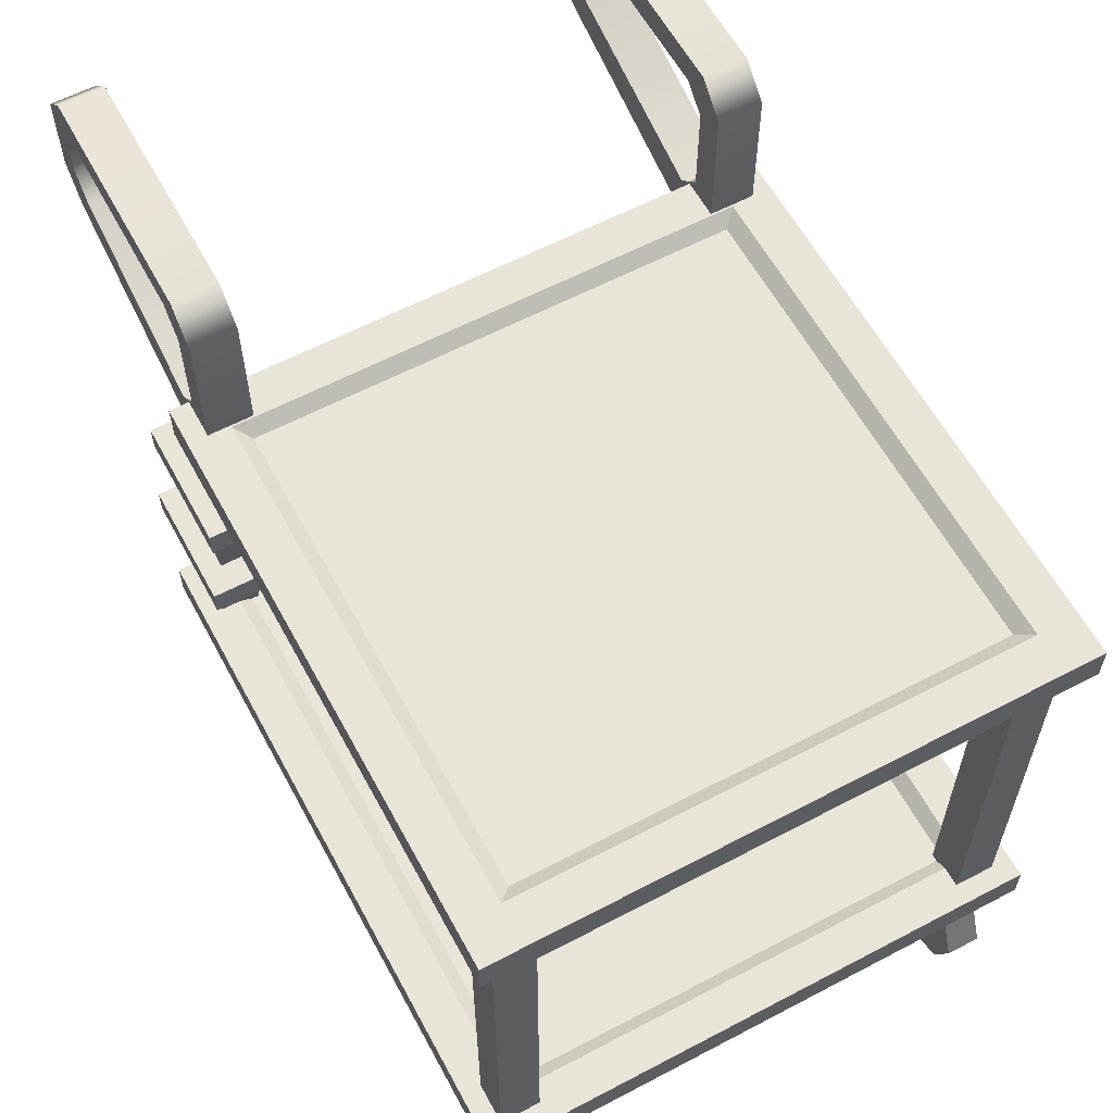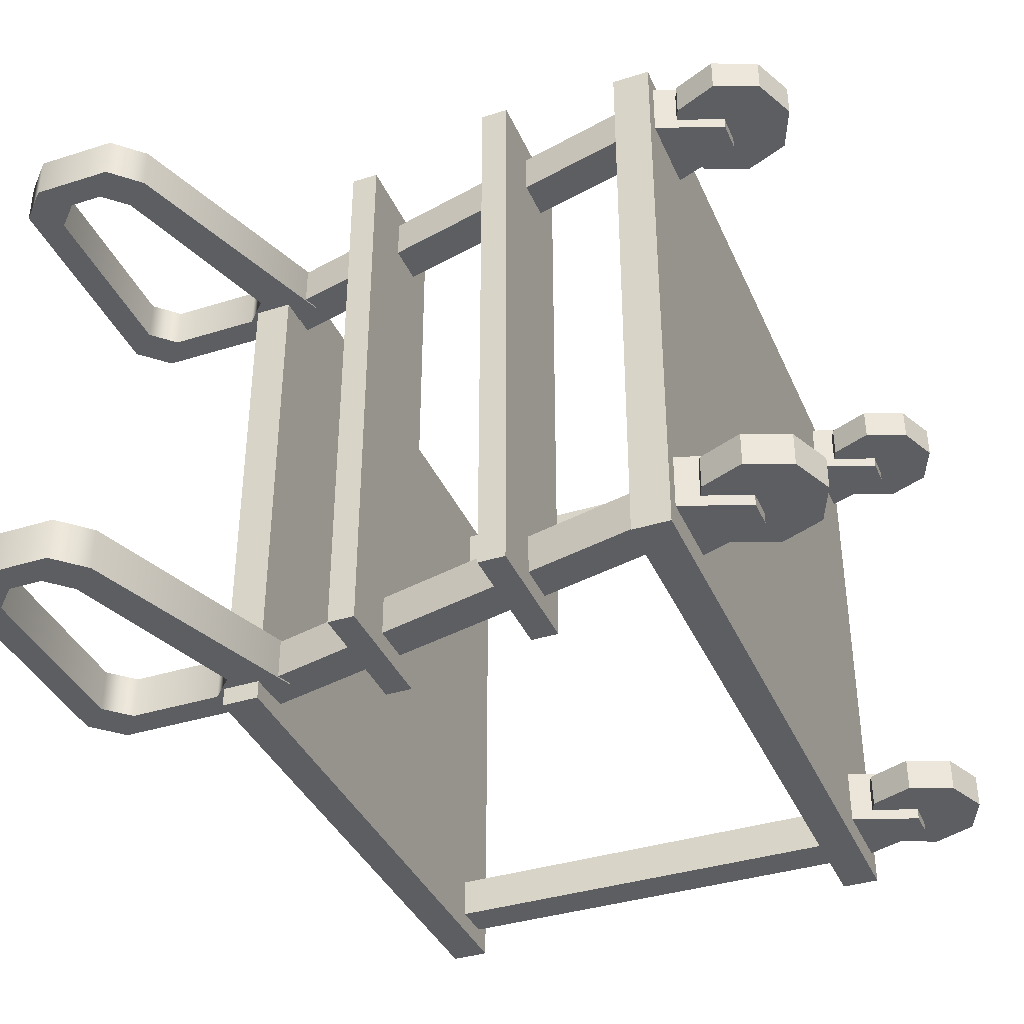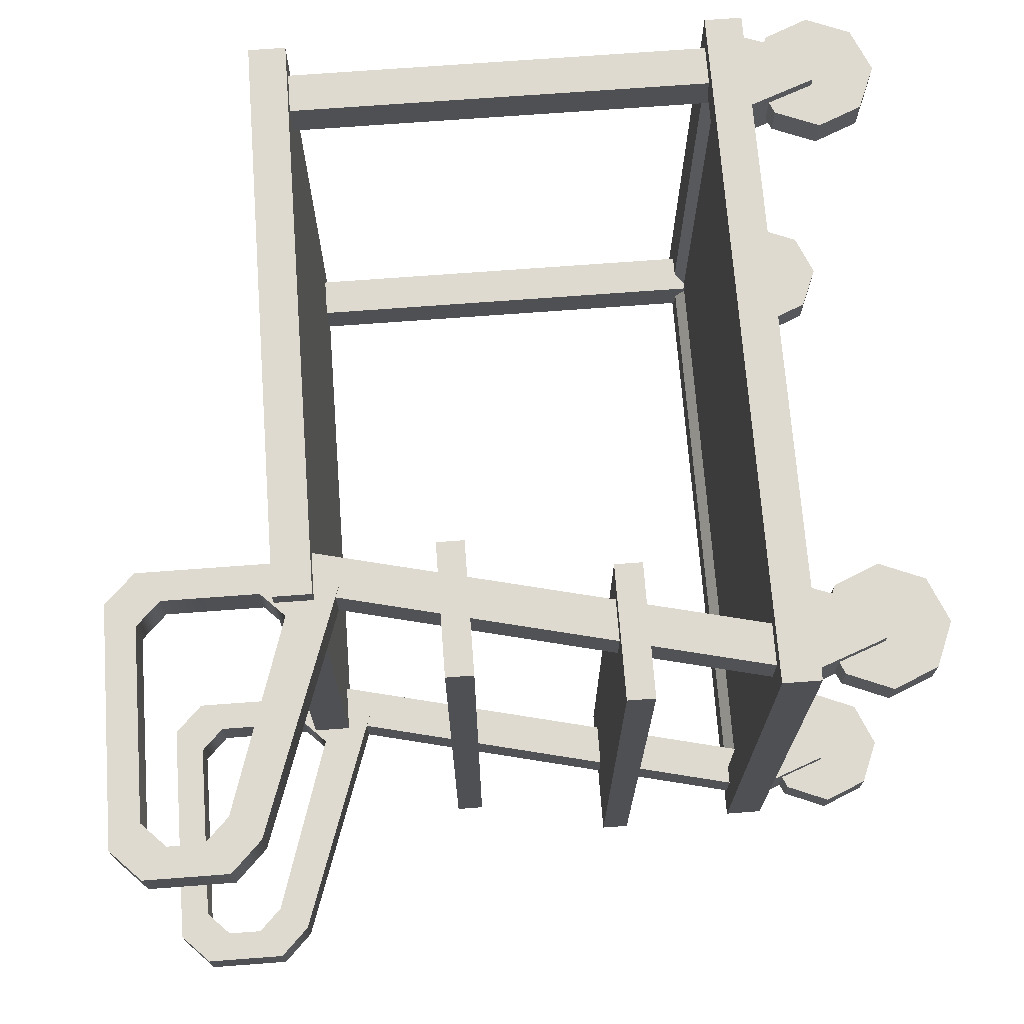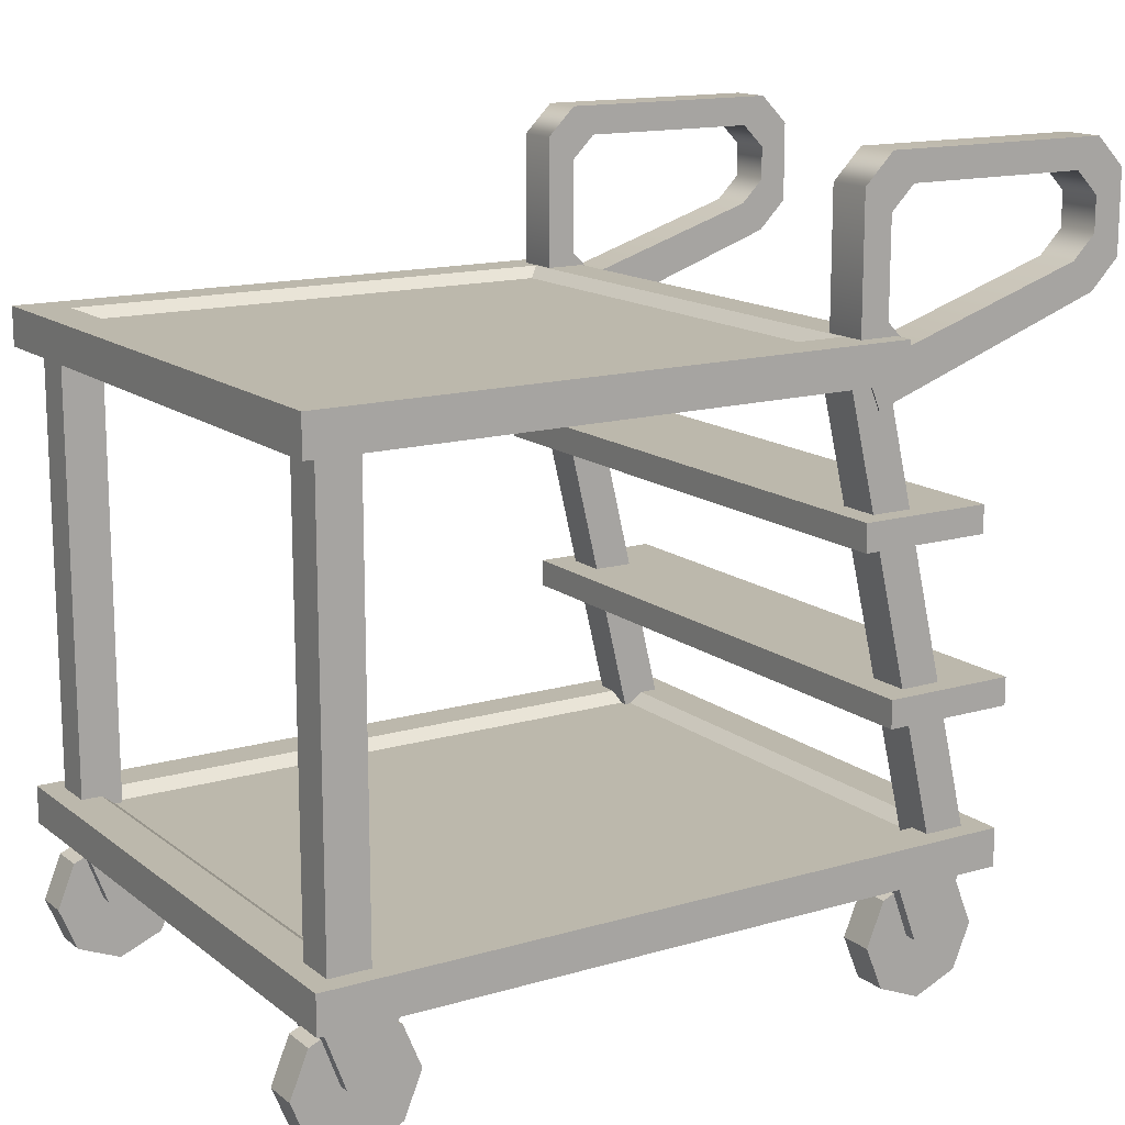
<metadata>
{"format":"obj","ext":"obj","renderer":"f3d","projection":"perspective","resolution":1024,"background":"white","views":[{"elev":60.3,"azim":61.7,"up":"+Y"},{"elev":-37.7,"azim":-68.1,"up":"+Z"},{"elev":70.8,"azim":-94.3,"up":"+Z"},{"elev":14.6,"azim":147.6,"up":"+Y"}]}
</metadata>
<code>
v 0.5439 0.1415 -0.3419
v 0.4853 0.1658 -0.3419
v 0.4266 0.1415 -0.3419
v 0.4024 0.08292 -0.3419
v 0.4266 0.02429 -0.3419
v 0.4853 0 -0.3419
v 0.5439 0.02429 -0.3419
v 0.5682 0.08292 -0.3419
v 0.5439 0.1415 -0.2964
v 0.4853 0.1658 -0.2964
v 0.4266 0.1415 -0.2964
v 0.4024 0.08292 -0.2964
v 0.4266 0.02429 -0.2964
v 0.4853 0 -0.2964
v 0.5439 0.02429 -0.2964
v 0.5682 0.08292 -0.2964
v 0.5227 0.1203 -0.3419
v 0.4853 0.1358 -0.3419
v 0.4853 0.08292 -0.3419
v 0.4479 0.1203 -0.3419
v 0.4324 0.08292 -0.3419
v 0.4479 0.04552 -0.3419
v 0.4853 0.03002 -0.3419
v 0.5227 0.04552 -0.3419
v 0.5382 0.08292 -0.3419
v 0.5227 0.1203 -0.2964
v 0.4853 0.1358 -0.2964
v 0.4853 0.08292 -0.2964
v 0.4479 0.1203 -0.2964
v 0.4324 0.08292 -0.2964
v 0.4479 0.04552 -0.2964
v 0.4853 0.03002 -0.2964
v 0.5227 0.04552 -0.2964
v 0.5382 0.08292 -0.2964
v -0.2544 0.1415 -0.3419
v -0.313 0.1658 -0.3419
v -0.3716 0.1415 -0.3419
v -0.3959 0.08292 -0.3419
v -0.3716 0.02429 -0.3419
v -0.313 0 -0.3419
v -0.2544 0.02429 -0.3419
v -0.2301 0.08292 -0.3419
v -0.2544 0.1415 -0.2964
v -0.313 0.1658 -0.2964
v -0.3716 0.1415 -0.2964
v -0.3959 0.08292 -0.2964
v -0.3716 0.02429 -0.2964
v -0.313 0 -0.2964
v -0.2544 0.02429 -0.2964
v -0.2301 0.08292 -0.2964
v -0.2756 0.1203 -0.3419
v -0.313 0.1358 -0.3419
v -0.313 0.08292 -0.3419
v -0.3504 0.1203 -0.3419
v -0.3659 0.08292 -0.3419
v -0.3504 0.04552 -0.3419
v -0.313 0.03002 -0.3419
v -0.2756 0.04552 -0.3419
v -0.2601 0.08292 -0.3419
v -0.2756 0.1203 -0.2964
v -0.313 0.1358 -0.2964
v -0.313 0.08292 -0.2964
v -0.3504 0.1203 -0.2964
v -0.3659 0.08292 -0.2964
v -0.3504 0.04552 -0.2964
v -0.313 0.03002 -0.2964
v -0.2756 0.04552 -0.2964
v -0.2601 0.08292 -0.2964
v 0.5439 0.1415 0.3146
v 0.4853 0.1658 0.3146
v 0.4266 0.1415 0.3146
v 0.4024 0.08292 0.3146
v 0.4266 0.02429 0.3146
v 0.4853 0 0.3146
v 0.5439 0.02429 0.3146
v 0.5682 0.08292 0.3146
v 0.5439 0.1415 0.3602
v 0.4853 0.1658 0.3602
v 0.4266 0.1415 0.3602
v 0.4024 0.08292 0.3602
v 0.4266 0.02429 0.3602
v 0.4853 0 0.3602
v 0.5439 0.02429 0.3602
v 0.5682 0.08292 0.3602
v 0.5227 0.1203 0.3146
v 0.4853 0.1358 0.3146
v 0.4853 0.08292 0.3146
v 0.4479 0.1203 0.3146
v 0.4324 0.08292 0.3146
v 0.4479 0.04552 0.3146
v 0.4853 0.03002 0.3146
v 0.5227 0.04552 0.3146
v 0.5382 0.08292 0.3146
v 0.5227 0.1203 0.3602
v 0.4853 0.1358 0.3602
v 0.4853 0.08292 0.3602
v 0.4479 0.1203 0.3602
v 0.4324 0.08292 0.3602
v 0.4479 0.04552 0.3602
v 0.4853 0.03002 0.3602
v 0.5227 0.04552 0.3602
v 0.5382 0.08292 0.3602
v -0.2544 0.1415 0.3146
v -0.313 0.1658 0.3146
v -0.3716 0.1415 0.3146
v -0.3959 0.08292 0.3146
v -0.3716 0.02429 0.3146
v -0.313 0 0.3146
v -0.2544 0.02429 0.3146
v -0.2301 0.08292 0.3146
v -0.2544 0.1415 0.3602
v -0.313 0.1658 0.3602
v -0.3716 0.1415 0.3602
v -0.3959 0.08292 0.3602
v -0.3716 0.02429 0.3602
v -0.313 0 0.3602
v -0.2544 0.02429 0.3602
v -0.2301 0.08292 0.3602
v -0.2756 0.1203 0.3146
v -0.313 0.1358 0.3146
v -0.313 0.08292 0.3146
v -0.3504 0.1203 0.3146
v -0.3659 0.08292 0.3146
v -0.3504 0.04552 0.3146
v -0.313 0.03002 0.3146
v -0.2756 0.04552 0.3146
v -0.2601 0.08292 0.3146
v -0.2756 0.1203 0.3602
v -0.313 0.1358 0.3602
v -0.313 0.08292 0.3602
v -0.3504 0.1203 0.3602
v -0.3659 0.08292 0.3602
v -0.3504 0.04552 0.3602
v -0.313 0.03002 0.3602
v -0.2756 0.04552 0.3602
v -0.2601 0.08292 0.3602
v 0.4653 0.08666 0.3754
v 0.5052 0.08666 0.3754
v 0.4317 0.1767 0.3754
v 0.5388 0.1767 0.3754
v 0.4317 0.1767 0.2994
v 0.5388 0.1767 0.2994
v 0.4653 0.08666 0.2994
v 0.5052 0.08666 0.2994
v 0.4653 0.08666 -0.2812
v 0.5052 0.08666 -0.2812
v 0.4317 0.1767 -0.2812
v 0.5388 0.1767 -0.2812
v 0.4317 0.1767 -0.3571
v 0.5388 0.1767 -0.3571
v 0.4653 0.08666 -0.3571
v 0.5052 0.08666 -0.3571
v -0.3329 0.08666 0.3754
v -0.2931 0.08666 0.3754
v -0.3666 0.1767 0.3754
v -0.2594 0.1767 0.3754
v -0.3666 0.1767 0.2994
v -0.2594 0.1767 0.2994
v -0.3329 0.08666 0.2994
v -0.2931 0.08666 0.2994
v -0.3329 0.08666 -0.2812
v -0.2931 0.08666 -0.2812
v -0.3666 0.1767 -0.2812
v -0.2594 0.1767 -0.2812
v -0.3666 0.1767 -0.3571
v -0.2594 0.1767 -0.3571
v -0.3329 0.08666 -0.3571
v -0.2931 0.08666 -0.3571
v -0.3864 0.1766 0.3926
v 0.5587 0.1766 0.3926
v -0.3864 0.2275 0.3926
v 0.5587 0.2275 0.3926
v -0.3864 0.2275 -0.3926
v 0.5587 0.2275 -0.3926
v -0.3864 0.1766 -0.3926
v 0.5587 0.1766 -0.3926
v -0.3312 0.2275 0.3374
v 0.5035 0.2275 0.3374
v 0.5035 0.2275 -0.3374
v -0.3312 0.2275 -0.3374
v -0.313 0.2139 0.3192
v 0.4853 0.2139 0.3192
v 0.4853 0.2139 -0.3192
v -0.313 0.2139 -0.3192
v -0.2265 0.8048 0.3926
v 0.5587 0.8048 0.3926
v -0.2265 0.8557 0.3926
v 0.5587 0.8557 0.3926
v -0.2265 0.8557 -0.3926
v 0.5587 0.8557 -0.3926
v -0.2265 0.8048 -0.3926
v 0.5587 0.8048 -0.3926
v -0.1713 0.8557 0.3374
v 0.5035 0.8557 0.3374
v 0.5035 0.8557 -0.3374
v -0.1713 0.8557 -0.3374
v -0.1531 0.8421 0.3192
v 0.4853 0.8421 0.3192
v 0.4853 0.8421 -0.3192
v -0.1531 0.8421 -0.3192
v -0.3588 0.2139 0.3649
v -0.3037 0.2139 0.3649
v -0.2128 0.8264 0.3649
v -0.1577 0.8264 0.3649
v -0.2128 0.8264 0.3099
v -0.1577 0.8264 0.3099
v -0.3588 0.2139 0.3099
v -0.3037 0.2139 0.3099
v -0.3588 0.2139 -0.3099
v -0.3037 0.2139 -0.3099
v -0.2128 0.8264 -0.3099
v -0.1577 0.8264 -0.3099
v -0.2128 0.8264 -0.3649
v -0.1577 0.8264 -0.3649
v -0.3588 0.2139 -0.3649
v -0.3037 0.2139 -0.3649
v -0.5287 0.9996 0.308
v -0.5287 0.9996 0.3669
v -0.5682 1.031 0.3669
v -0.5682 1.031 0.308
v -0.5288 1.071 0.3669
v -0.4972 1.031 0.3669
v -0.4972 1.031 0.308
v -0.5288 1.071 0.308
v -0.2133 1.071 0.3669
v -0.2449 1.031 0.3669
v -0.2449 1.031 0.308
v -0.2133 1.071 0.308
v -0.2133 0.9996 0.308
v -0.2133 0.9996 0.3669
v -0.1738 1.031 0.3669
v -0.1738 1.031 0.308
v -0.2133 0.8731 0.308
v -0.2133 0.8731 0.3669
v -0.1738 0.8415 0.3669
v -0.1738 0.8415 0.308
v -0.2038 0.77 0.3669
v -0.2449 0.8416 0.3669
v -0.2449 0.8416 0.308
v -0.2038 0.77 0.308
v -0.4972 0.922 0.308
v -0.4972 0.922 0.3669
v -0.5288 0.8825 0.3669
v -0.5288 0.8825 0.308
v -0.5682 0.922 0.3669
v -0.5287 0.9536 0.3669
v -0.5287 0.9536 0.308
v -0.5682 0.922 0.308
v -0.5287 0.9996 -0.3669
v -0.5287 0.9996 -0.308
v -0.5682 1.031 -0.308
v -0.5682 1.031 -0.3669
v -0.5288 1.071 -0.308
v -0.4972 1.031 -0.308
v -0.4972 1.031 -0.3669
v -0.5288 1.071 -0.3669
v -0.2133 1.071 -0.308
v -0.2449 1.031 -0.308
v -0.2449 1.031 -0.3669
v -0.2133 1.071 -0.3669
v -0.2133 0.9996 -0.3669
v -0.2133 0.9996 -0.308
v -0.1738 1.031 -0.308
v -0.1738 1.031 -0.3669
v -0.2133 0.8731 -0.3669
v -0.2133 0.8731 -0.308
v -0.1738 0.8415 -0.308
v -0.1738 0.8415 -0.3669
v -0.2038 0.77 -0.308
v -0.2449 0.8416 -0.308
v -0.2449 0.8416 -0.3669
v -0.2038 0.77 -0.3669
v -0.4972 0.922 -0.3669
v -0.4972 0.922 -0.308
v -0.5288 0.8825 -0.308
v -0.5288 0.8825 -0.3669
v -0.5682 0.922 -0.308
v -0.5287 0.9536 -0.308
v -0.5287 0.9536 -0.3669
v -0.5682 0.922 -0.3669
v -0.3939 0.3854 0.3926
v -0.2159 0.3854 0.3926
v -0.3939 0.4221 0.3926
v -0.2159 0.4221 0.3926
v -0.3939 0.4221 -0.3926
v -0.2159 0.4221 -0.3926
v -0.3939 0.3854 -0.3926
v -0.2159 0.3854 -0.3926
v -0.3476 0.6085 0.3926
v -0.1696 0.6085 0.3926
v -0.3476 0.6452 0.3926
v -0.1696 0.6452 0.3926
v -0.3476 0.6452 -0.3926
v -0.1696 0.6452 -0.3926
v -0.3476 0.6085 -0.3926
v -0.1696 0.6085 -0.3926
v 0.476 0.2139 -0.3099
v 0.5311 0.2139 -0.3099
v 0.476 0.8264 -0.3099
v 0.5311 0.8264 -0.3099
v 0.476 0.8264 -0.3649
v 0.5311 0.8264 -0.3649
v 0.476 0.2139 -0.3649
v 0.5311 0.2139 -0.3649
v 0.476 0.2139 0.3649
v 0.5311 0.2139 0.3649
v 0.476 0.8264 0.3649
v 0.5311 0.8264 0.3649
v 0.476 0.8264 0.3099
v 0.5311 0.8264 0.3099
v 0.476 0.2139 0.3099
v 0.5311 0.2139 0.3099
f 1 2 10 9
f 2 3 11 10
f 3 4 12 11
f 4 5 13 12
f 5 6 14 13
f 6 7 15 14
f 7 8 16 15
f 8 1 9 16
f 18 17 19
f 20 18 19
f 21 20 19
f 22 21 19
f 23 22 19
f 24 23 19
f 25 24 19
f 17 25 19
f 26 27 28
f 27 29 28
f 29 30 28
f 30 31 28
f 31 32 28
f 32 33 28
f 33 34 28
f 34 26 28
f 2 1 17 18
f 3 2 18 20
f 4 3 20 21
f 5 4 21 22
f 6 5 22 23
f 7 6 23 24
f 8 7 24 25
f 1 8 25 17
f 9 10 27 26
f 10 11 29 27
f 11 12 30 29
f 12 13 31 30
f 13 14 32 31
f 14 15 33 32
f 15 16 34 33
f 16 9 26 34
f 35 36 44 43
f 36 37 45 44
f 37 38 46 45
f 38 39 47 46
f 39 40 48 47
f 40 41 49 48
f 41 42 50 49
f 42 35 43 50
f 52 51 53
f 54 52 53
f 55 54 53
f 56 55 53
f 57 56 53
f 58 57 53
f 59 58 53
f 51 59 53
f 60 61 62
f 61 63 62
f 63 64 62
f 64 65 62
f 65 66 62
f 66 67 62
f 67 68 62
f 68 60 62
f 36 35 51 52
f 37 36 52 54
f 38 37 54 55
f 39 38 55 56
f 40 39 56 57
f 41 40 57 58
f 42 41 58 59
f 35 42 59 51
f 43 44 61 60
f 44 45 63 61
f 45 46 64 63
f 46 47 65 64
f 47 48 66 65
f 48 49 67 66
f 49 50 68 67
f 50 43 60 68
f 69 70 78 77
f 70 71 79 78
f 71 72 80 79
f 72 73 81 80
f 73 74 82 81
f 74 75 83 82
f 75 76 84 83
f 76 69 77 84
f 86 85 87
f 88 86 87
f 89 88 87
f 90 89 87
f 91 90 87
f 92 91 87
f 93 92 87
f 85 93 87
f 94 95 96
f 95 97 96
f 97 98 96
f 98 99 96
f 99 100 96
f 100 101 96
f 101 102 96
f 102 94 96
f 70 69 85 86
f 71 70 86 88
f 72 71 88 89
f 73 72 89 90
f 74 73 90 91
f 75 74 91 92
f 76 75 92 93
f 69 76 93 85
f 77 78 95 94
f 78 79 97 95
f 79 80 98 97
f 80 81 99 98
f 81 82 100 99
f 82 83 101 100
f 83 84 102 101
f 84 77 94 102
f 103 104 112 111
f 104 105 113 112
f 105 106 114 113
f 106 107 115 114
f 107 108 116 115
f 108 109 117 116
f 109 110 118 117
f 110 103 111 118
f 120 119 121
f 122 120 121
f 123 122 121
f 124 123 121
f 125 124 121
f 126 125 121
f 127 126 121
f 119 127 121
f 128 129 130
f 129 131 130
f 131 132 130
f 132 133 130
f 133 134 130
f 134 135 130
f 135 136 130
f 136 128 130
f 104 103 119 120
f 105 104 120 122
f 106 105 122 123
f 107 106 123 124
f 108 107 124 125
f 109 108 125 126
f 110 109 126 127
f 103 110 127 119
f 111 112 129 128
f 112 113 131 129
f 113 114 132 131
f 114 115 133 132
f 115 116 134 133
f 116 117 135 134
f 117 118 136 135
f 118 111 128 136
f 137 138 140 139
f 139 140 142 141
f 141 142 144 143
f 143 144 138 137
f 138 144 142 140
f 143 137 139 141
f 145 146 148 147
f 147 148 150 149
f 149 150 152 151
f 151 152 146 145
f 146 152 150 148
f 151 145 147 149
f 153 154 156 155
f 155 156 158 157
f 157 158 160 159
f 159 160 154 153
f 154 160 158 156
f 159 153 155 157
f 161 162 164 163
f 163 164 166 165
f 165 166 168 167
f 167 168 162 161
f 162 168 166 164
f 167 161 163 165
f 169 170 172 171
f 181 182 183 184
f 173 174 176 175
f 175 176 170 169
f 170 176 174 172
f 175 169 171 173
f 171 172 178 177
f 172 174 179 178
f 174 173 180 179
f 173 171 177 180
f 177 178 182 181
f 178 179 183 182
f 179 180 184 183
f 180 177 181 184
f 185 186 188 187
f 197 198 199 200
f 189 190 192 191
f 191 192 186 185
f 186 192 190 188
f 191 185 187 189
f 187 188 194 193
f 188 190 195 194
f 190 189 196 195
f 189 187 193 196
f 193 194 198 197
f 194 195 199 198
f 195 196 200 199
f 196 193 197 200
f 201 202 204 203
f 203 204 206 205
f 205 206 208 207
f 207 208 202 201
f 202 208 206 204
f 207 201 203 205
f 209 210 212 211
f 211 212 214 213
f 213 214 216 215
f 215 216 210 209
f 210 216 214 212
f 215 209 211 213
f 232 228 225 231
f 240 237 243 244
f 248 245 219 220
f 237 238 242 243
f 226 230 231 225
f 219 245 246 218
f 229 227 228 232
f 239 240 244 241
f 247 248 220 217
f 226 227 229 230
f 238 239 241 242
f 218 246 247 217
f 222 218 217 223
f 220 219 221 224
f 217 220 224 223
f 222 221 219 218
f 226 225 221 222
f 227 226 222 223
f 228 227 223 224
f 225 228 224 221
f 230 229 233 234
f 231 230 234 235
f 236 232 231 235
f 233 229 232 236
f 234 233 239 238
f 233 236 240 239
f 234 238 237 235
f 235 237 240 236
f 246 242 241 247
f 241 244 248 247
f 246 245 243 242
f 245 248 244 243
f 264 260 257 263
f 272 269 275 276
f 280 277 251 252
f 269 270 274 275
f 258 262 263 257
f 251 277 278 250
f 261 259 260 264
f 271 272 276 273
f 279 280 252 249
f 258 259 261 262
f 270 271 273 274
f 250 278 279 249
f 254 250 249 255
f 252 251 253 256
f 249 252 256 255
f 254 253 251 250
f 258 257 253 254
f 259 258 254 255
f 260 259 255 256
f 257 260 256 253
f 262 261 265 266
f 263 262 266 267
f 268 264 263 267
f 265 261 264 268
f 266 265 271 270
f 265 268 272 271
f 266 270 269 267
f 267 269 272 268
f 278 274 273 279
f 273 276 280 279
f 278 277 275 274
f 277 280 276 275
f 281 282 284 283
f 283 284 286 285
f 285 286 288 287
f 287 288 282 281
f 282 288 286 284
f 287 281 283 285
f 289 290 292 291
f 291 292 294 293
f 293 294 296 295
f 295 296 290 289
f 290 296 294 292
f 295 289 291 293
f 297 298 300 299
f 299 300 302 301
f 301 302 304 303
f 303 304 298 297
f 298 304 302 300
f 303 297 299 301
f 305 306 308 307
f 307 308 310 309
f 309 310 312 311
f 311 312 306 305
f 306 312 310 308
f 311 305 307 309

</code>
